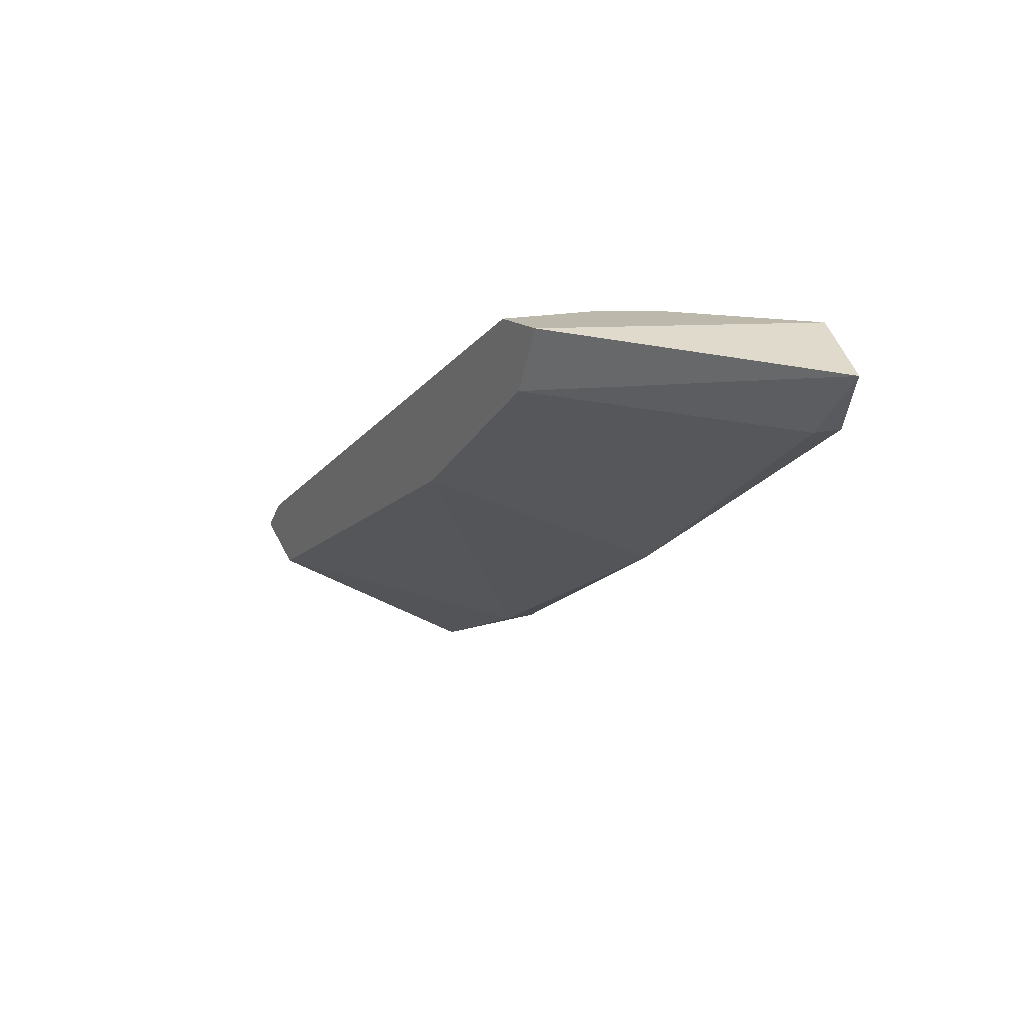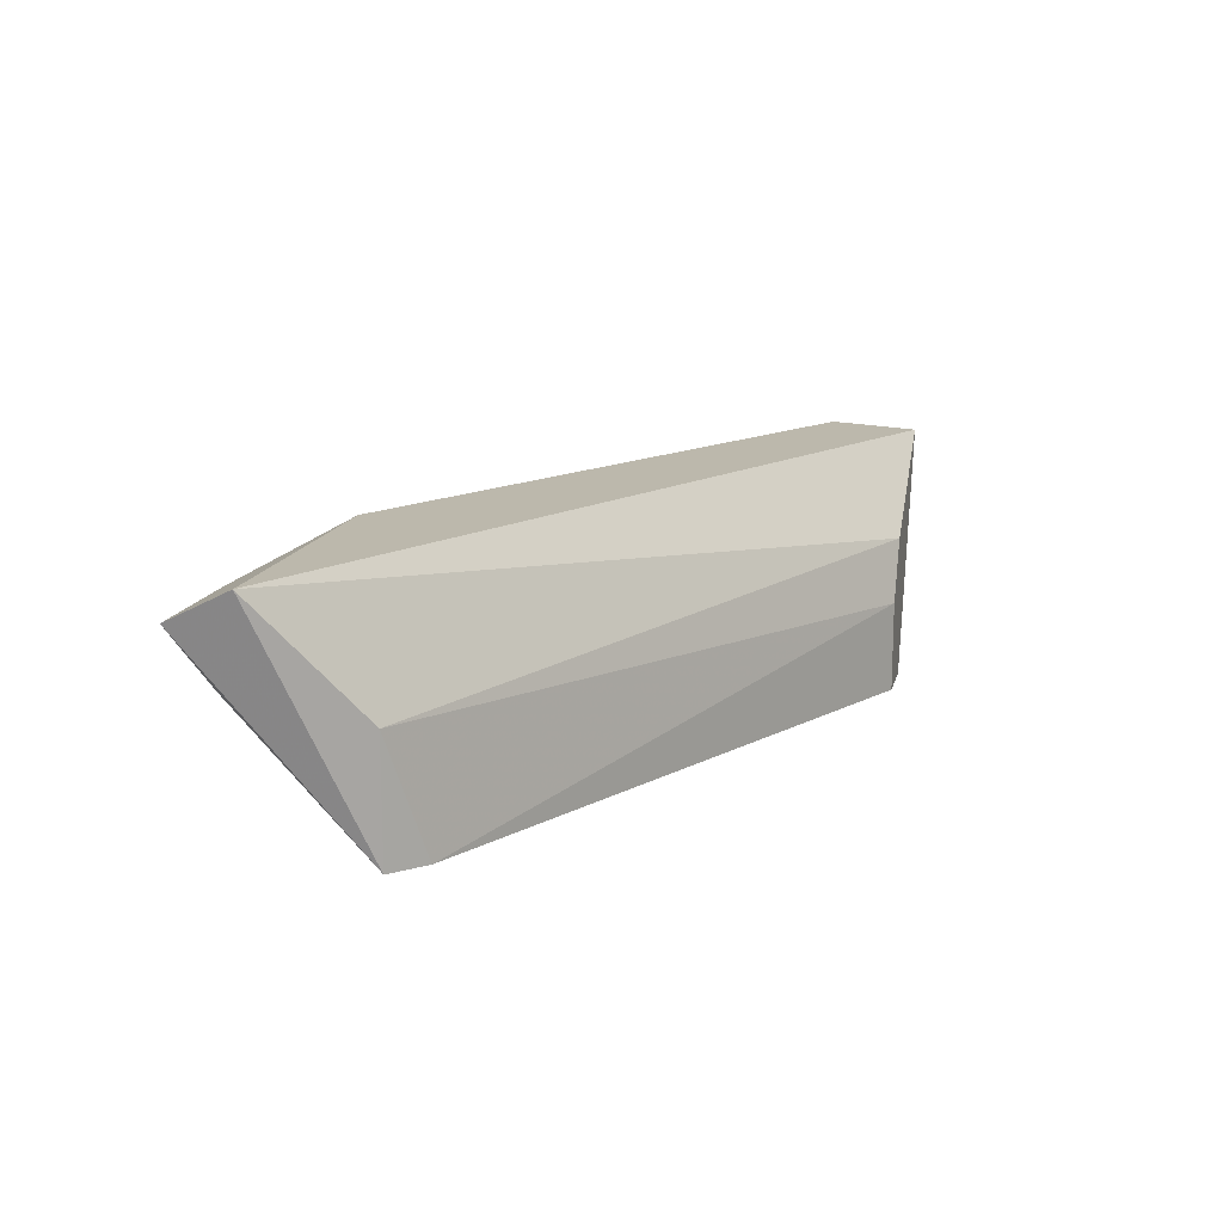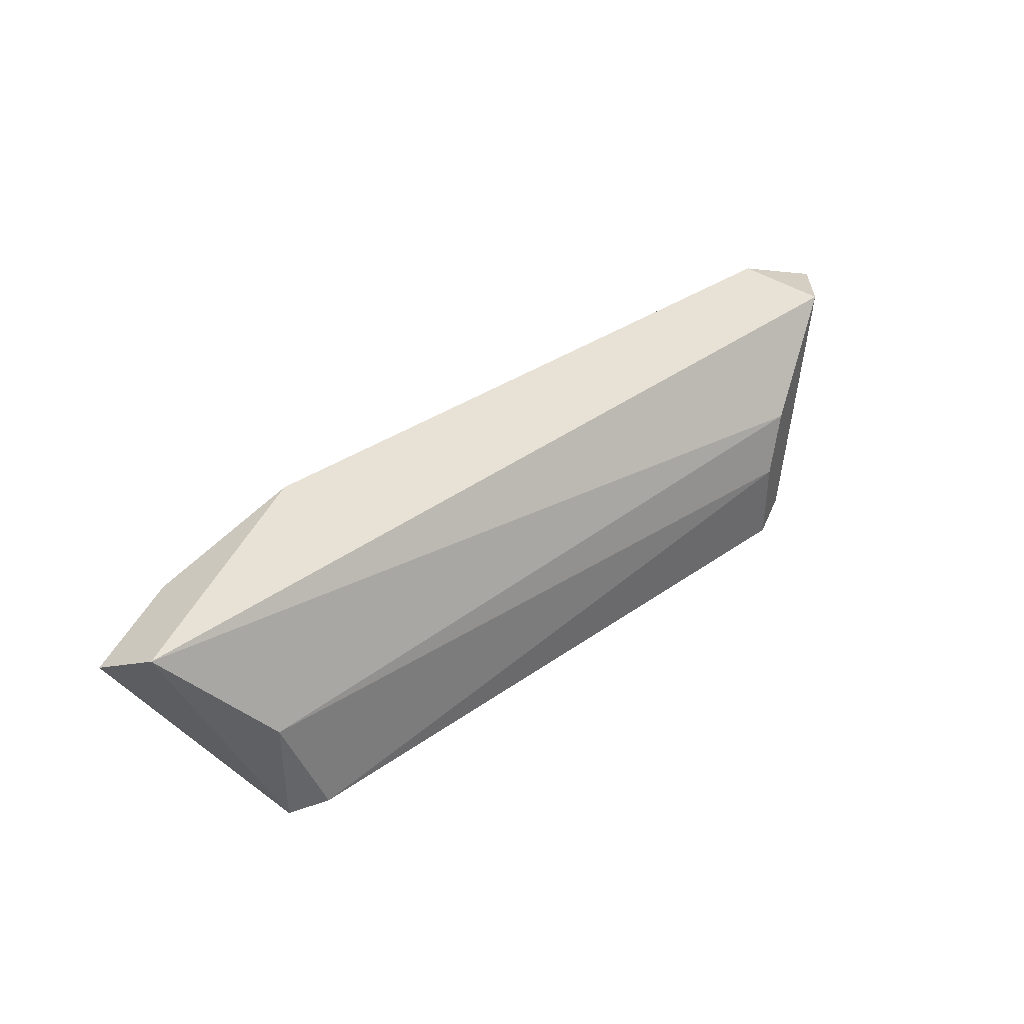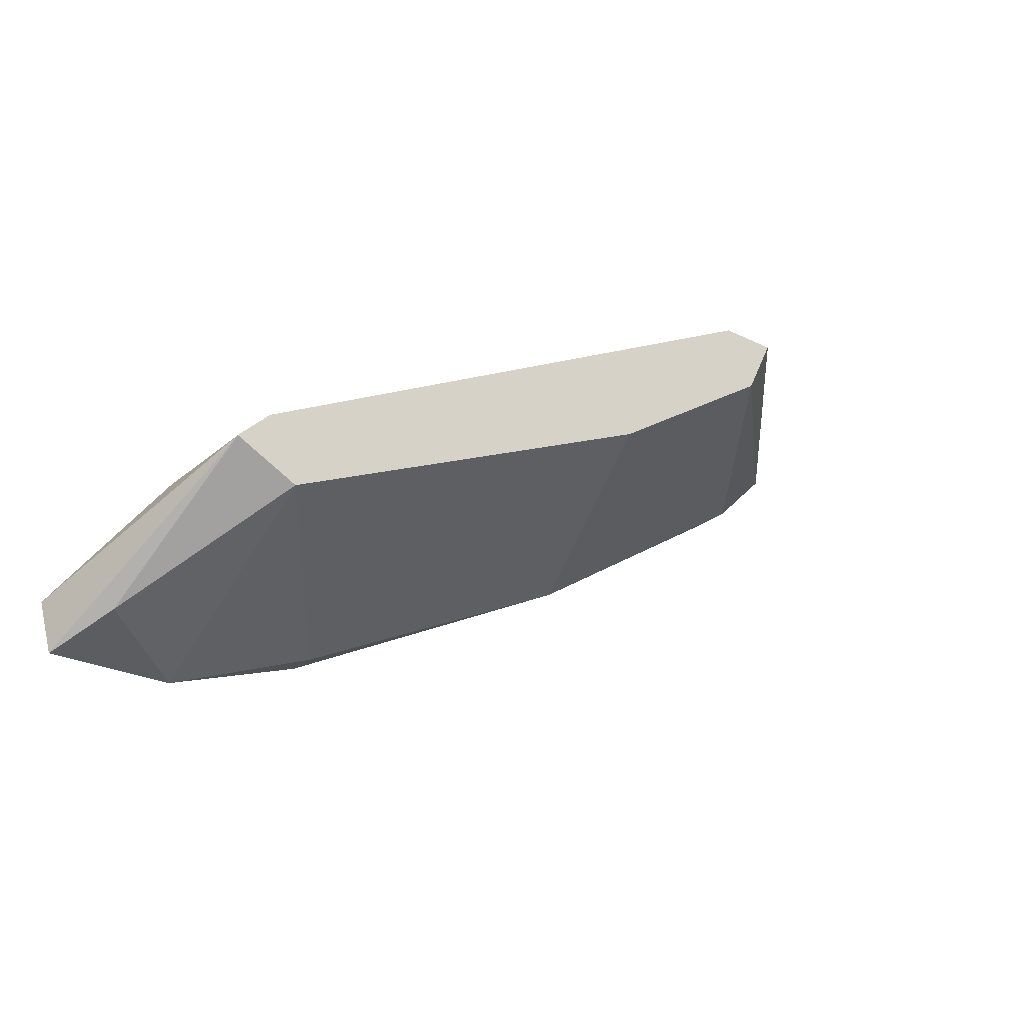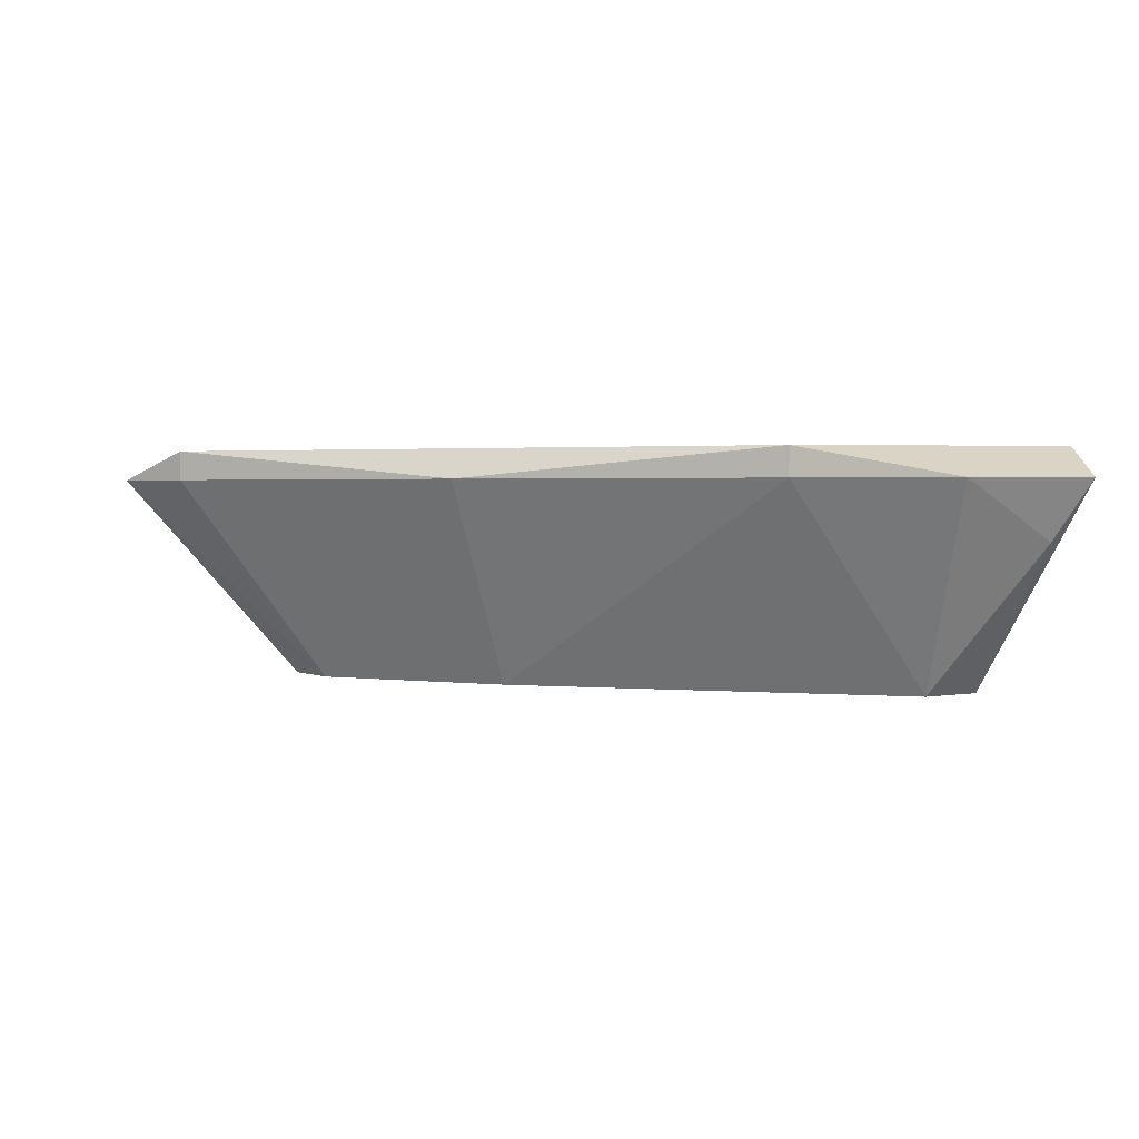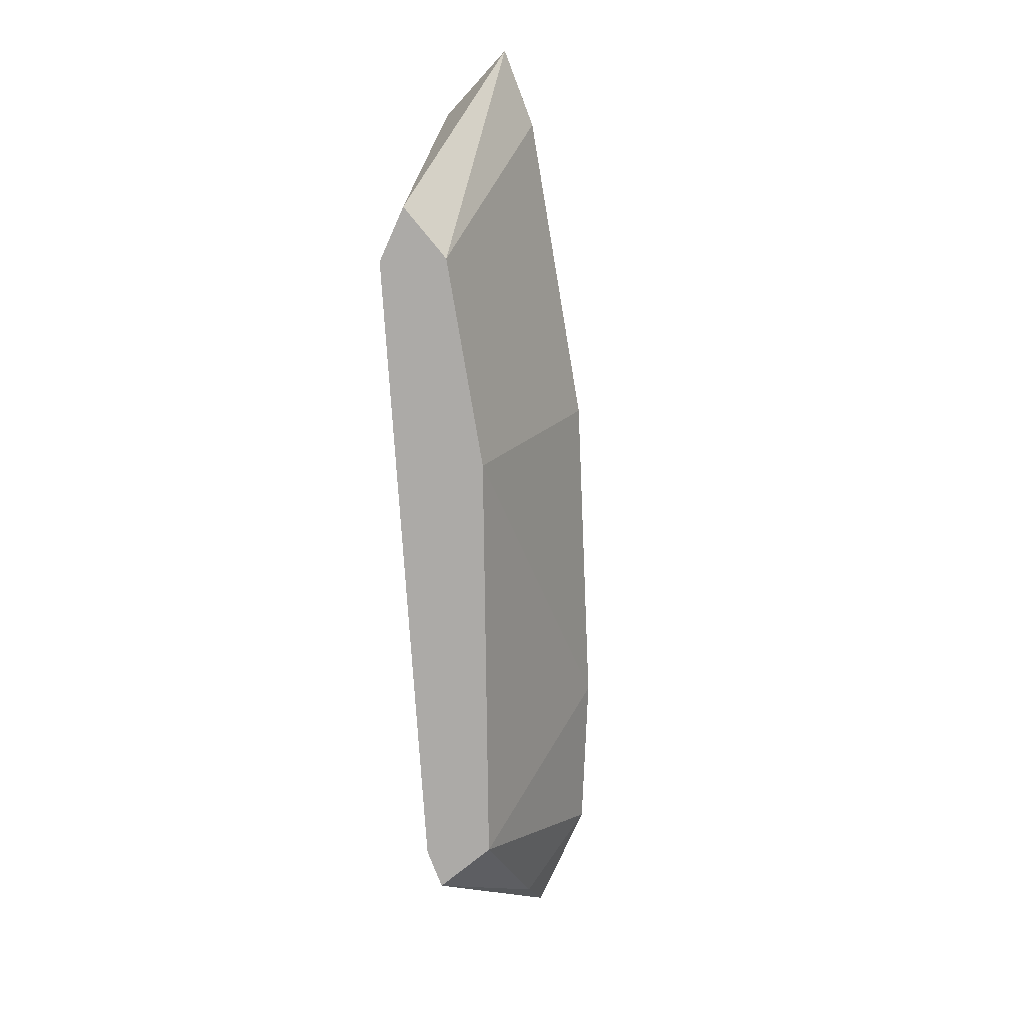
<metadata>
{"format":"obj","ext":"obj","renderer":"f3d","projection":"perspective","resolution":1024,"background":"white","views":[{"elev":14.6,"azim":62.2,"up":"+Z"},{"elev":14.6,"azim":-76.5,"up":"+Y"},{"elev":40.4,"azim":-68.6,"up":"+Y"},{"elev":-26.3,"azim":-37.4,"up":"+Z"},{"elev":2.0,"azim":172.5,"up":"+Y"},{"elev":-76.1,"azim":65.9,"up":"+Y"}]}
</metadata>
<code>
v 0.8722 0.2596 -0.1705
v 0.7957 0.2596 -0.2087
v 0.7982 0.2545 -0.2062
v 0.8517 0.2494 -0.1679
v 0.839 0.2417 -0.1832
v 0.8033 0.2417 -0.1934
v 0.7957 0.2621 -0.2036
v 0.8186 0.2621 -0.2036
v 0.8645 0.2621 -0.1679
v 0.8568 0.2417 -0.1679
v 0.8059 0.2417 -0.1985
v 0.8441 0.2596 -0.1909
v 0.8008 0.2519 -0.196
v 0.8186 0.2596 -0.2036
v 0.8543 0.2545 -0.1679
v 0.867 0.2621 -0.1756
v 0.8543 0.2417 -0.173
v 0.8059 0.2596 -0.2087
v 0.8517 0.2417 -0.1679
v 0.867 0.2596 -0.1756
v 0.8008 0.2417 -0.196
f 13 7 21
f 2 7 8
f 8 7 9
f 6 5 10
f 1 9 10
f 9 4 10
f 5 6 11
f 6 4 13
f 5 11 14
f 8 12 14
f 12 5 14
f 4 9 15
f 9 7 15
f 13 4 15
f 7 13 15
f 9 1 16
f 8 9 16
f 12 8 16
f 1 10 17
f 10 5 17
f 3 2 18
f 2 8 18
f 11 3 18
f 8 14 18
f 14 11 18
f 4 6 19
f 6 10 19
f 10 4 19
f 5 12 20
f 16 1 20
f 12 16 20
f 1 17 20
f 17 5 20
f 2 3 21
f 7 2 21
f 3 11 21
f 11 6 21
f 6 13 21

</code>
